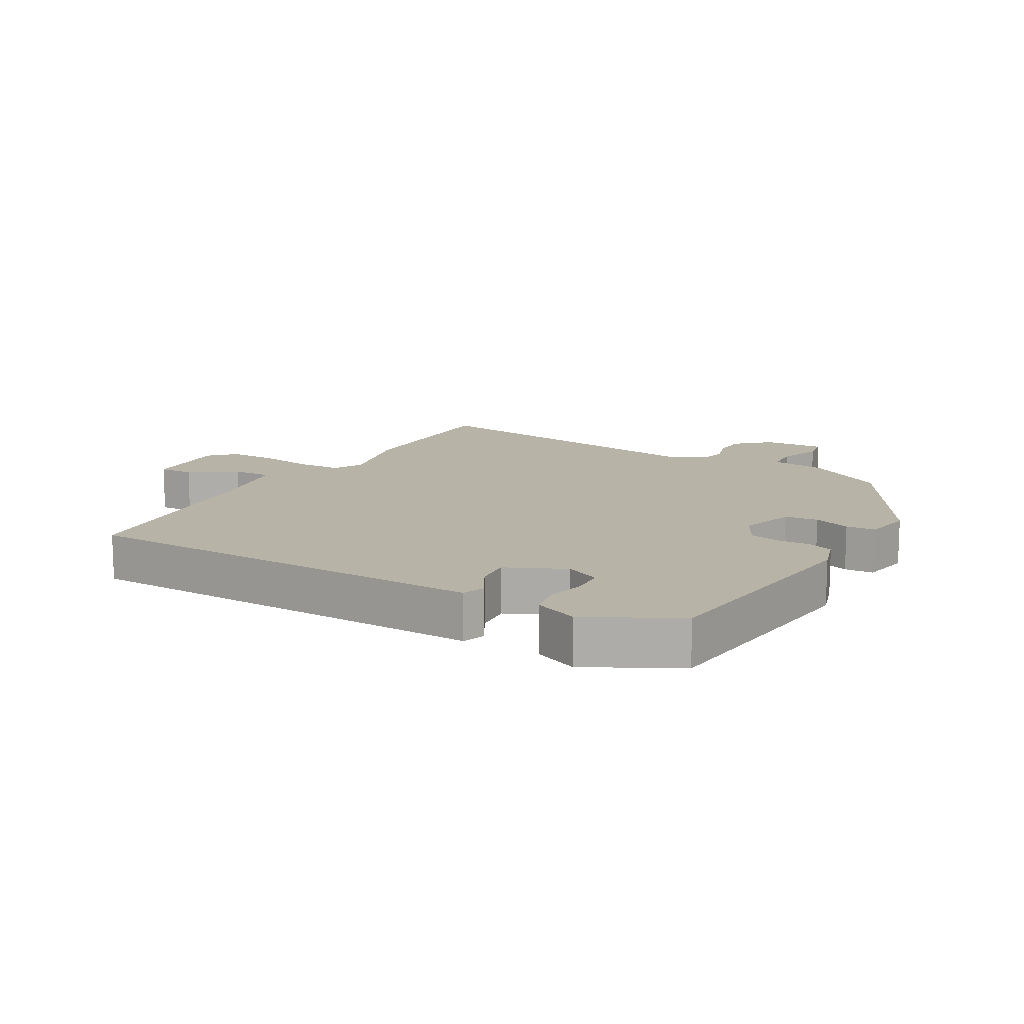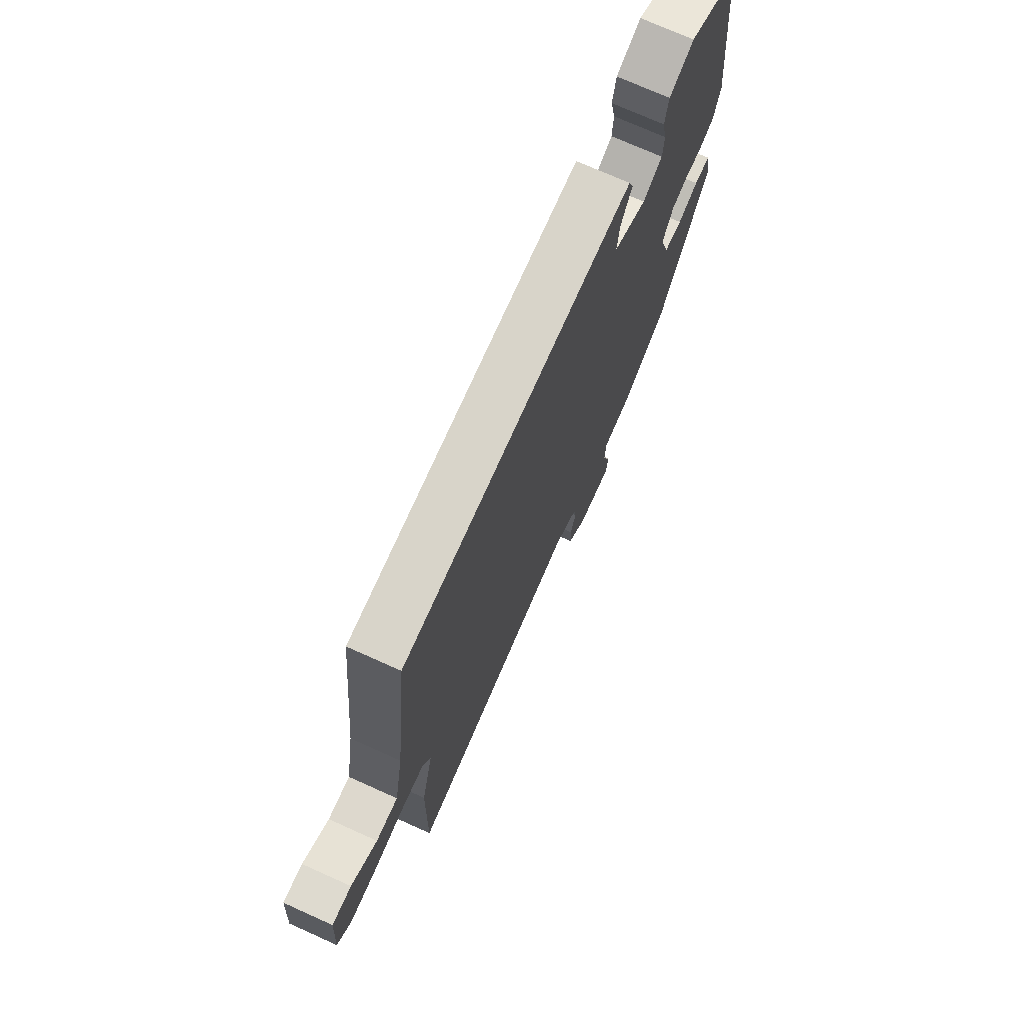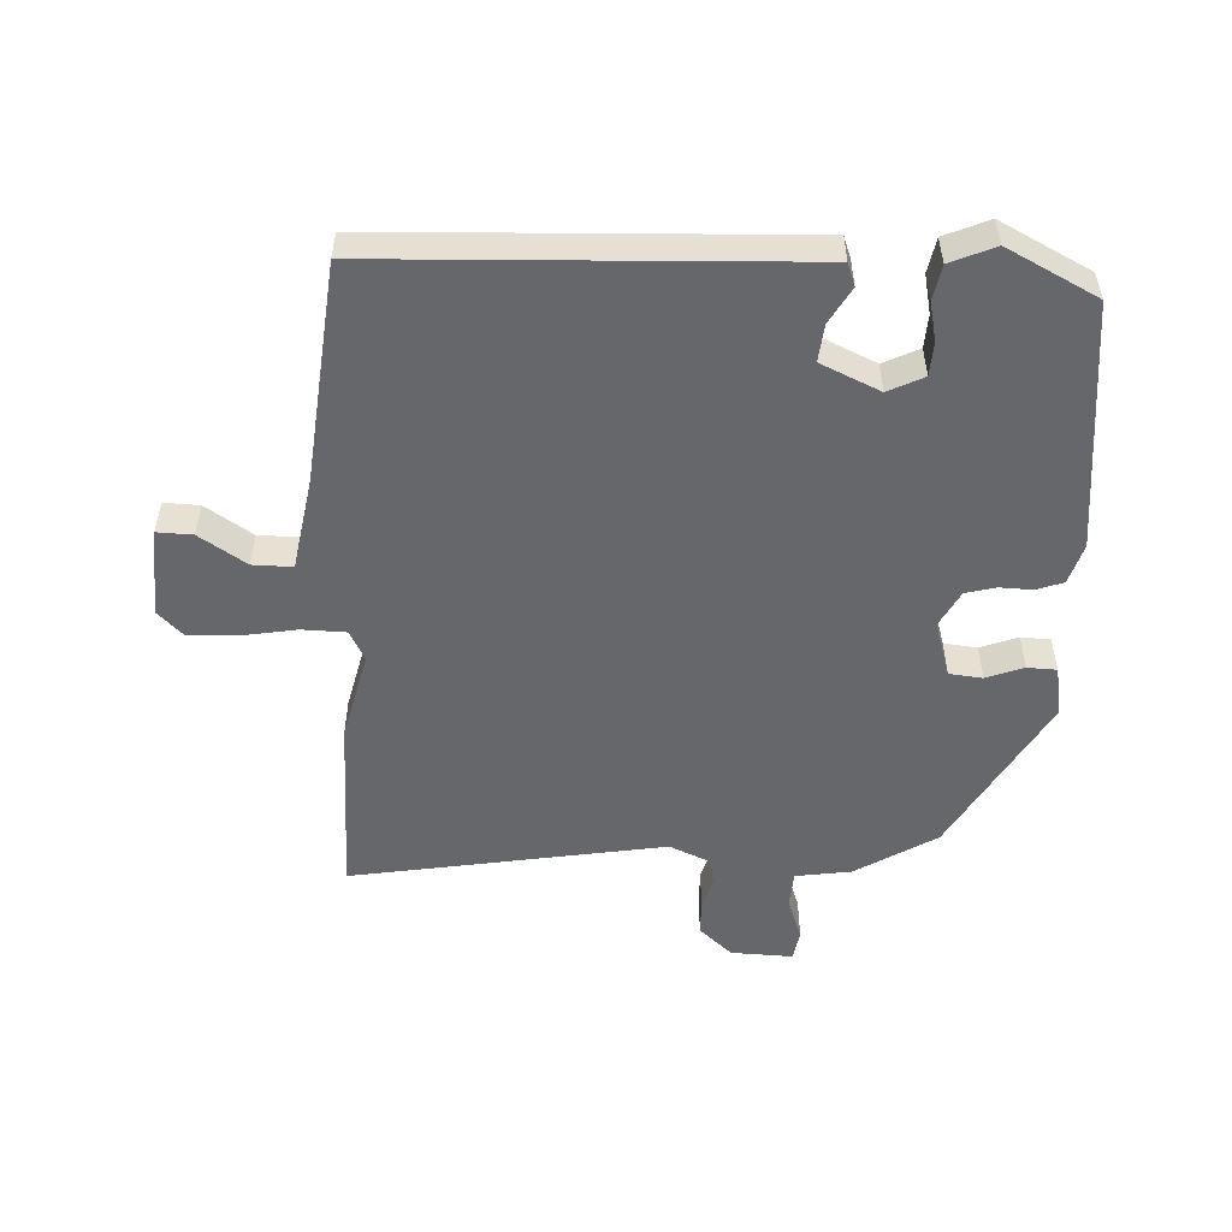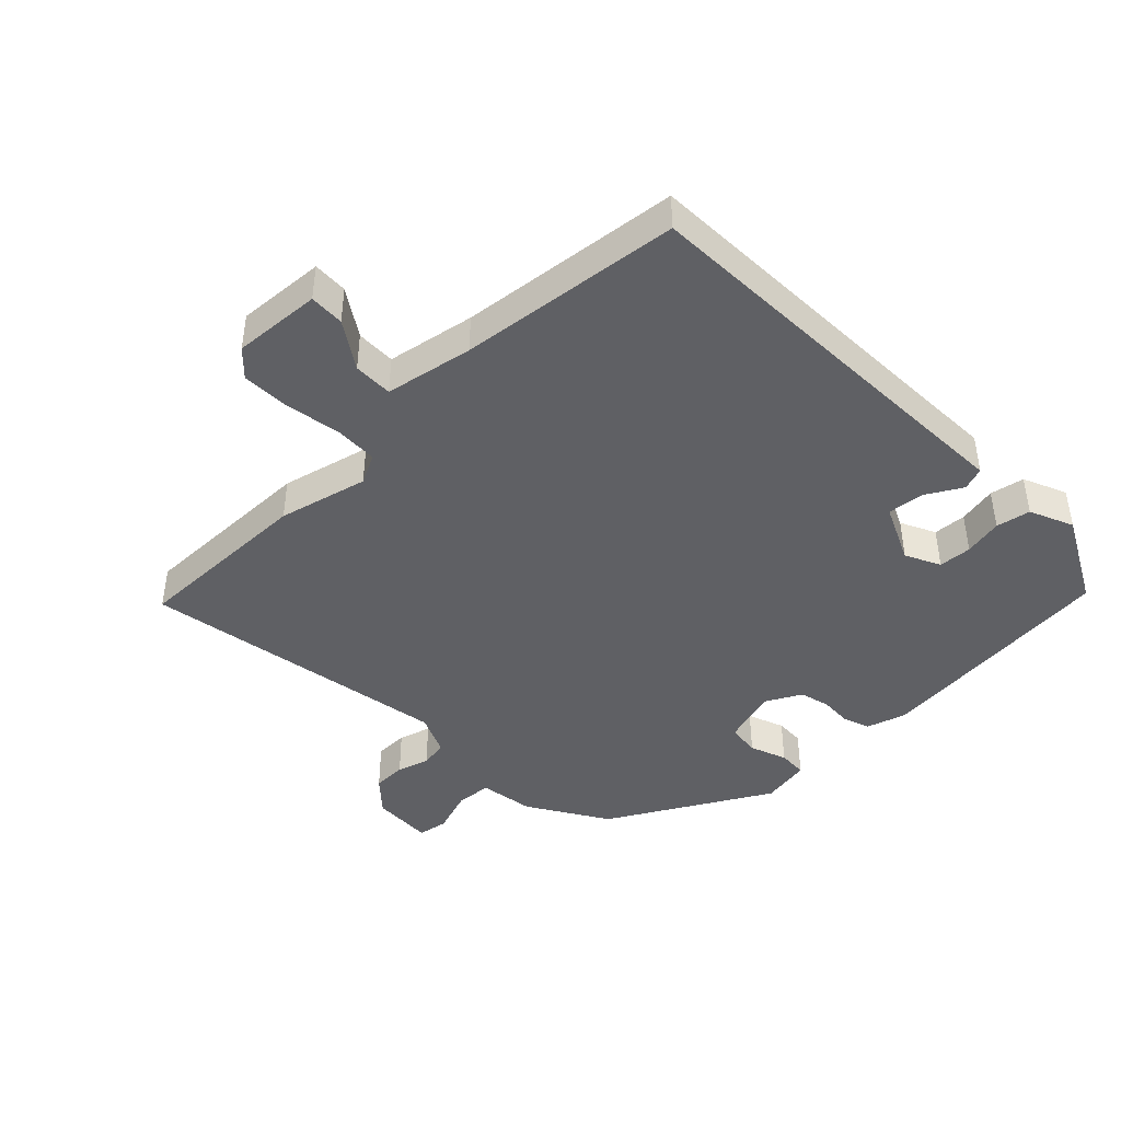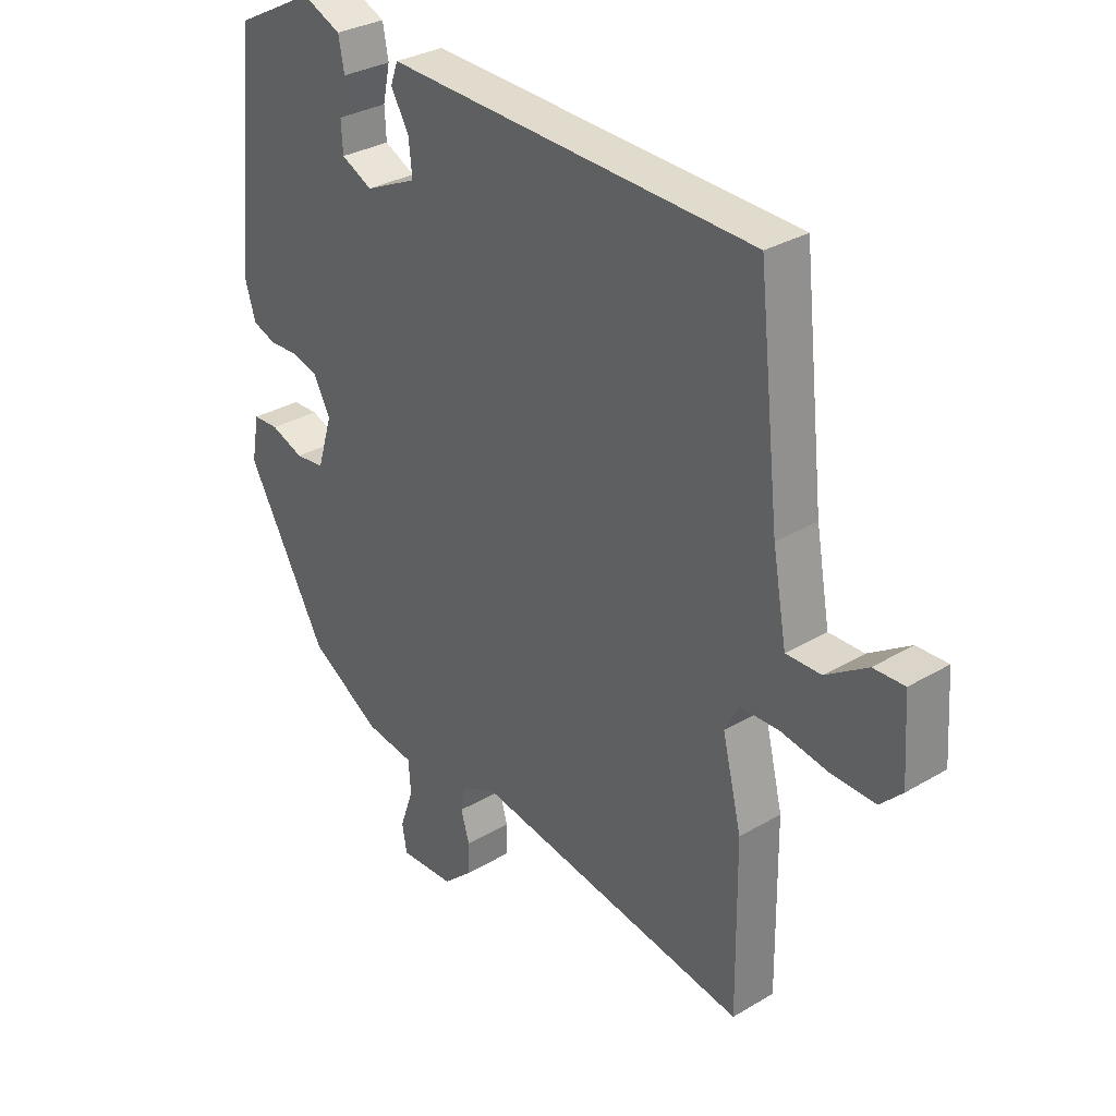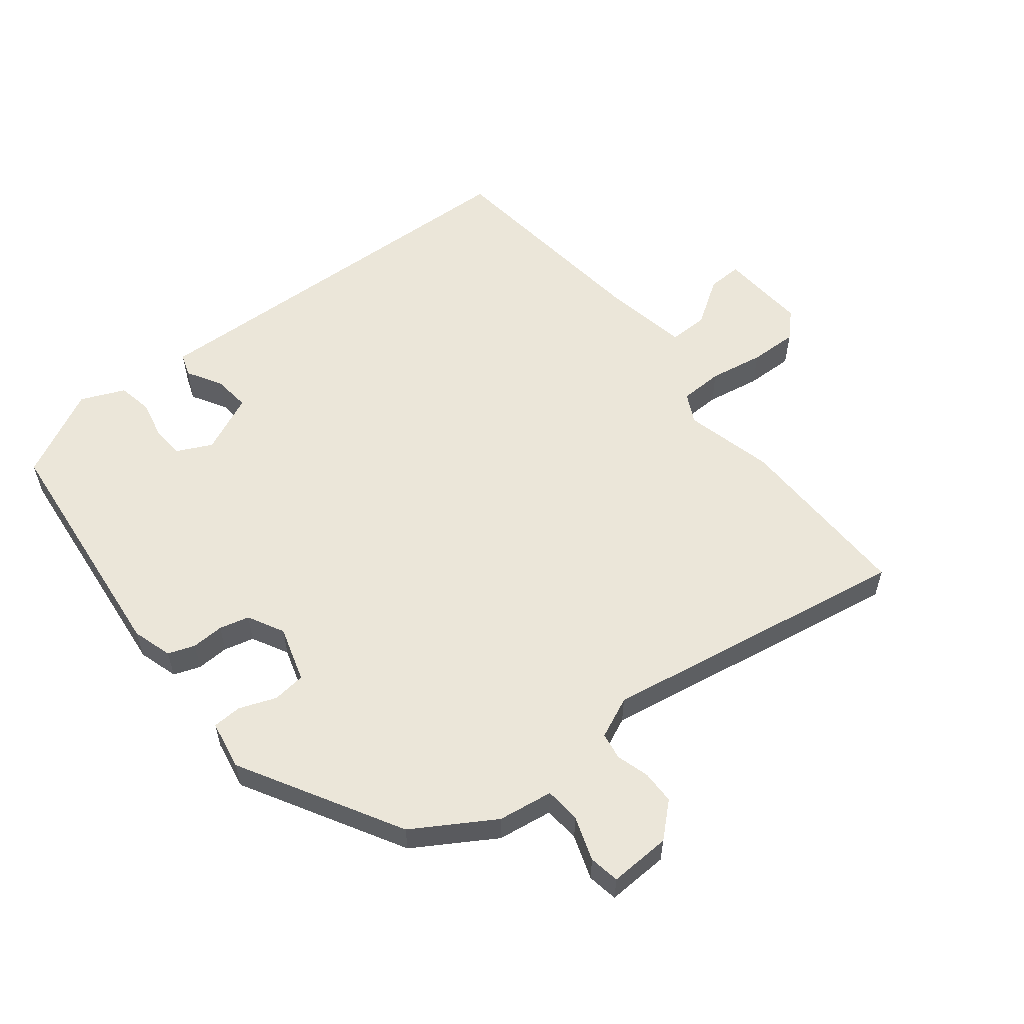
<metadata>
{"format":"obj","ext":"obj","renderer":"f3d","projection":"perspective","resolution":1024,"background":"white","views":[{"elev":12.9,"azim":29.7,"up":"+Y"},{"elev":73.1,"azim":-65.8,"up":"+Z"},{"elev":-52.2,"azim":-2.5,"up":"+Y"},{"elev":-43.4,"azim":-45.9,"up":"+Y"},{"elev":31.3,"azim":-130.1,"up":"+Z"},{"elev":56.5,"azim":141.5,"up":"+Y"}]}
</metadata>
<code>
v -0.501 0.07 -0.59
v -0.498 0.07 -0.303
v -0.464 0.07 -0.162
v -0.488 0.07 -0.115
v -0.557 0.07 -0.113
v -0.643 0.07 -0.128
v -0.719 0.07 -0.13
v -0.758 0.07 -0.091
v -0.749 0.07 0.048
v -0.694 0.07 0.046
v -0.621 0.07 -0.002
v -0.559 0.07 -0.003
v -0.534 0.07 0.136
v -0.496 0.07 0.485
v 0.026 0.07 0.504
v 0.156 0.07 0.509
v 0.169 0.07 0.473
v 0.137 0.07 0.417
v 0.131 0.07 0.359
v 0.223 0.07 0.317
v 0.278 0.07 0.344
v 0.281 0.07 0.396
v 0.268 0.07 0.457
v 0.278 0.07 0.511
v 0.347 0.07 0.541
v 0.488 0.07 0.468
v 0.529 0.07 0.08
v 0.51 0.07 0.017
v 0.468 0.07 0.002
v 0.417 0.07 0.004
v 0.37 0.07 -0.008
v 0.34 0.07 -0.065
v 0.367 0.07 -0.153
v 0.419 0.07 -0.159
v 0.477 0.07 -0.137
v 0.523 0.07 -0.139
v 0.537 0.07 -0.217
v 0.395 0.07 -0.47
v 0.27 0.07 -0.547
v 0.183 0.07 -0.56
v 0.179 0.07 -0.617
v 0.203 0.07 -0.686
v 0.195 0.07 -0.734
v 0.098 0.07 -0.73
v 0.046 0.07 -0.683
v 0.045 0.07 -0.63
v 0.06 0.07 -0.579
v 0.053 0.07 -0.536
v -0.012 0.07 -0.507
v -0.501 0 -0.59
v -0.498 0 -0.303
v -0.464 0 -0.162
v -0.488 0 -0.115
v -0.557 0 -0.113
v -0.643 0 -0.128
v -0.719 0 -0.13
v -0.758 0 -0.091
v -0.749 0 0.048
v -0.694 0 0.046
v -0.621 0 -0.002
v -0.559 0 -0.003
v -0.534 0 0.136
v -0.496 0 0.485
v 0.026 0 0.504
v 0.156 0 0.509
v 0.169 0 0.473
v 0.137 0 0.417
v 0.131 0 0.359
v 0.223 0 0.317
v 0.278 0 0.344
v 0.281 0 0.396
v 0.268 0 0.457
v 0.278 0 0.511
v 0.347 0 0.541
v 0.488 0 0.468
v 0.529 0 0.08
v 0.51 0 0.017
v 0.468 0 0.002
v 0.417 0 0.004
v 0.37 0 -0.008
v 0.34 0 -0.065
v 0.367 0 -0.153
v 0.419 0 -0.159
v 0.477 0 -0.137
v 0.523 0 -0.139
v 0.537 0 -0.217
v 0.395 0 -0.47
v 0.27 0 -0.547
v 0.183 0 -0.56
v 0.179 0 -0.617
v 0.203 0 -0.686
v 0.195 0 -0.734
v 0.098 0 -0.73
v 0.046 0 -0.683
v 0.045 0 -0.63
v 0.06 0 -0.579
v 0.053 0 -0.536
v -0.012 0 -0.507
f 44 45 46 47
f 44 47 48
f 41 42 43 44
f 40 41 44 48
f 39 40 48 49
f 37 38 39 49
f 34 35 36 37
f 33 34 37 49
f 27 28 29 30
f 27 30 31
f 26 27 31
f 25 26 31 32
f 22 23 24 25
f 21 22 25 32
f 15 16 17 18
f 13 14 15 18
f 12 13 18 19
f 8 9 10 11
f 8 11 12
f 5 6 7 8
f 4 5 8 12
f 49 1 2 3
f 32 33 49 3
f 20 21 32 3
f 4 12 19 20
f 3 4 20
f 96 95 94 93
f 97 96 93
f 93 92 91 90
f 97 93 90 89
f 98 97 89 88
f 98 88 87 86
f 86 85 84 83
f 98 86 83 82
f 79 78 77 76
f 80 79 76
f 80 76 75
f 81 80 75 74
f 74 73 72 71
f 81 74 71 70
f 67 66 65 64
f 67 64 63 62
f 68 67 62 61
f 60 59 58 57
f 61 60 57
f 57 56 55 54
f 61 57 54 53
f 52 51 50 98
f 52 98 82 81
f 52 81 70 69
f 69 68 61 53
f 69 53 52
f 1 50 51 2
f 2 51 52 3
f 3 52 53 4
f 4 53 54 5
f 5 54 55 6
f 6 55 56 7
f 7 56 57 8
f 8 57 58 9
f 9 58 59 10
f 10 59 60 11
f 11 60 61 12
f 12 61 62 13
f 13 62 63 14
f 14 63 64 15
f 15 64 65 16
f 16 65 66 17
f 17 66 67 18
f 18 67 68 19
f 19 68 69 20
f 20 69 70 21
f 21 70 71 22
f 22 71 72 23
f 23 72 73 24
f 24 73 74 25
f 25 74 75 26
f 26 75 76 27
f 27 76 77 28
f 28 77 78 29
f 29 78 79 30
f 30 79 80 31
f 31 80 81 32
f 32 81 82 33
f 33 82 83 34
f 34 83 84 35
f 35 84 85 36
f 36 85 86 37
f 37 86 87 38
f 38 87 88 39
f 39 88 89 40
f 40 89 90 41
f 41 90 91 42
f 42 91 92 43
f 43 92 93 44
f 44 93 94 45
f 45 94 95 46
f 46 95 96 47
f 47 96 97 48
f 48 97 98 49
f 49 98 50 1

</code>
